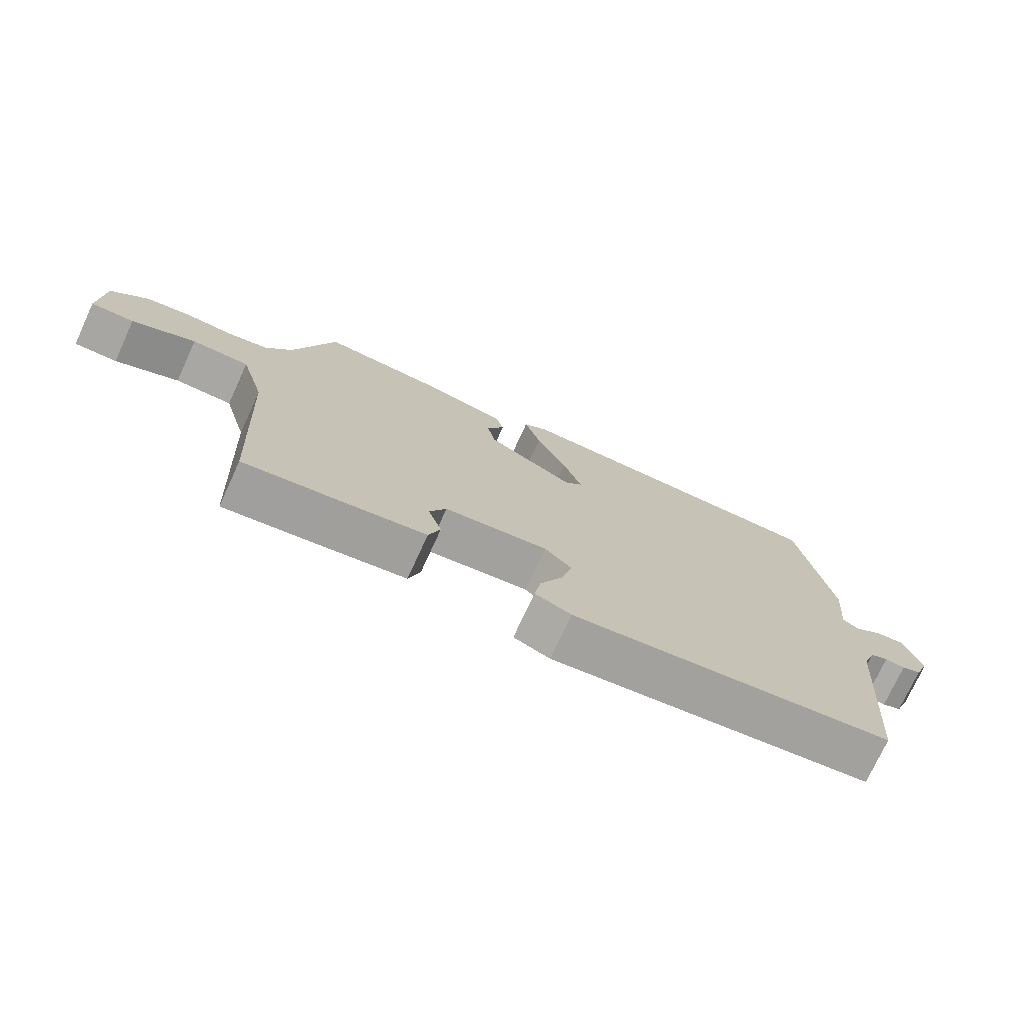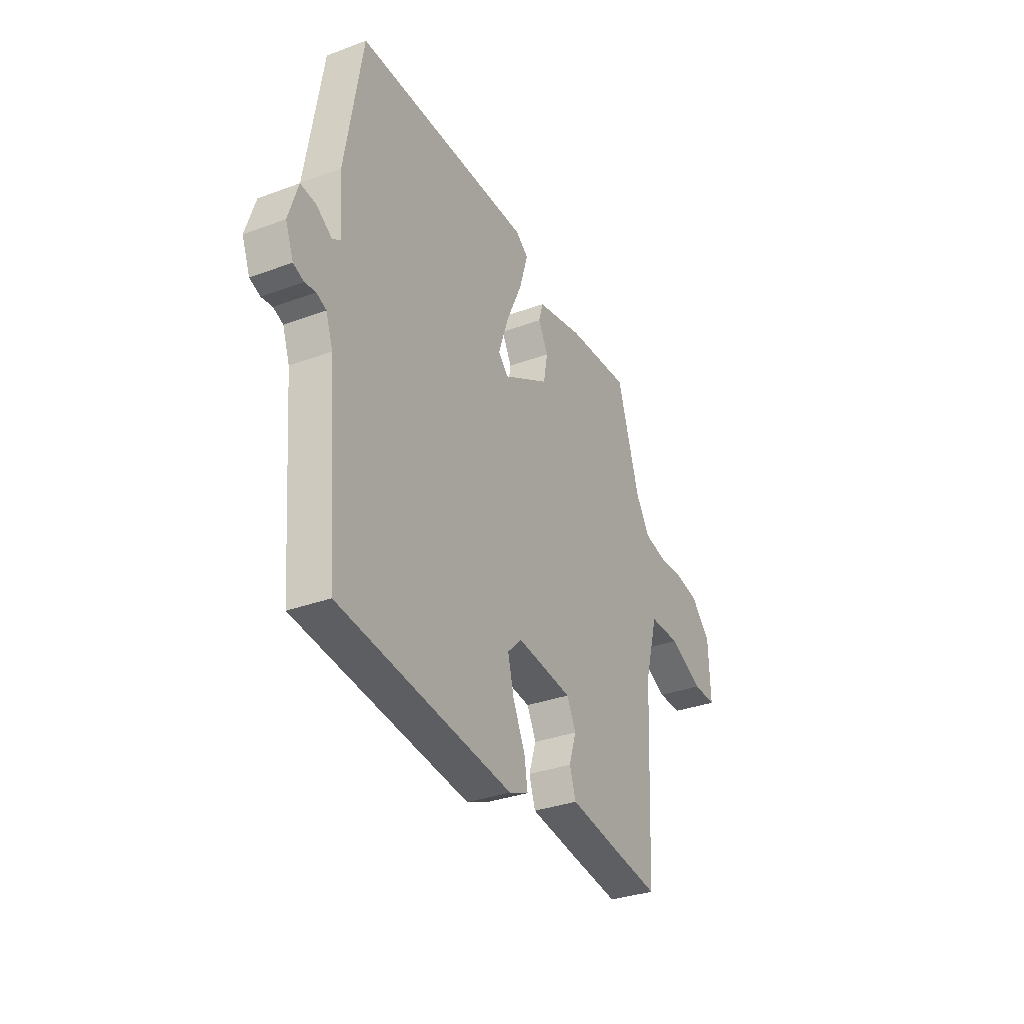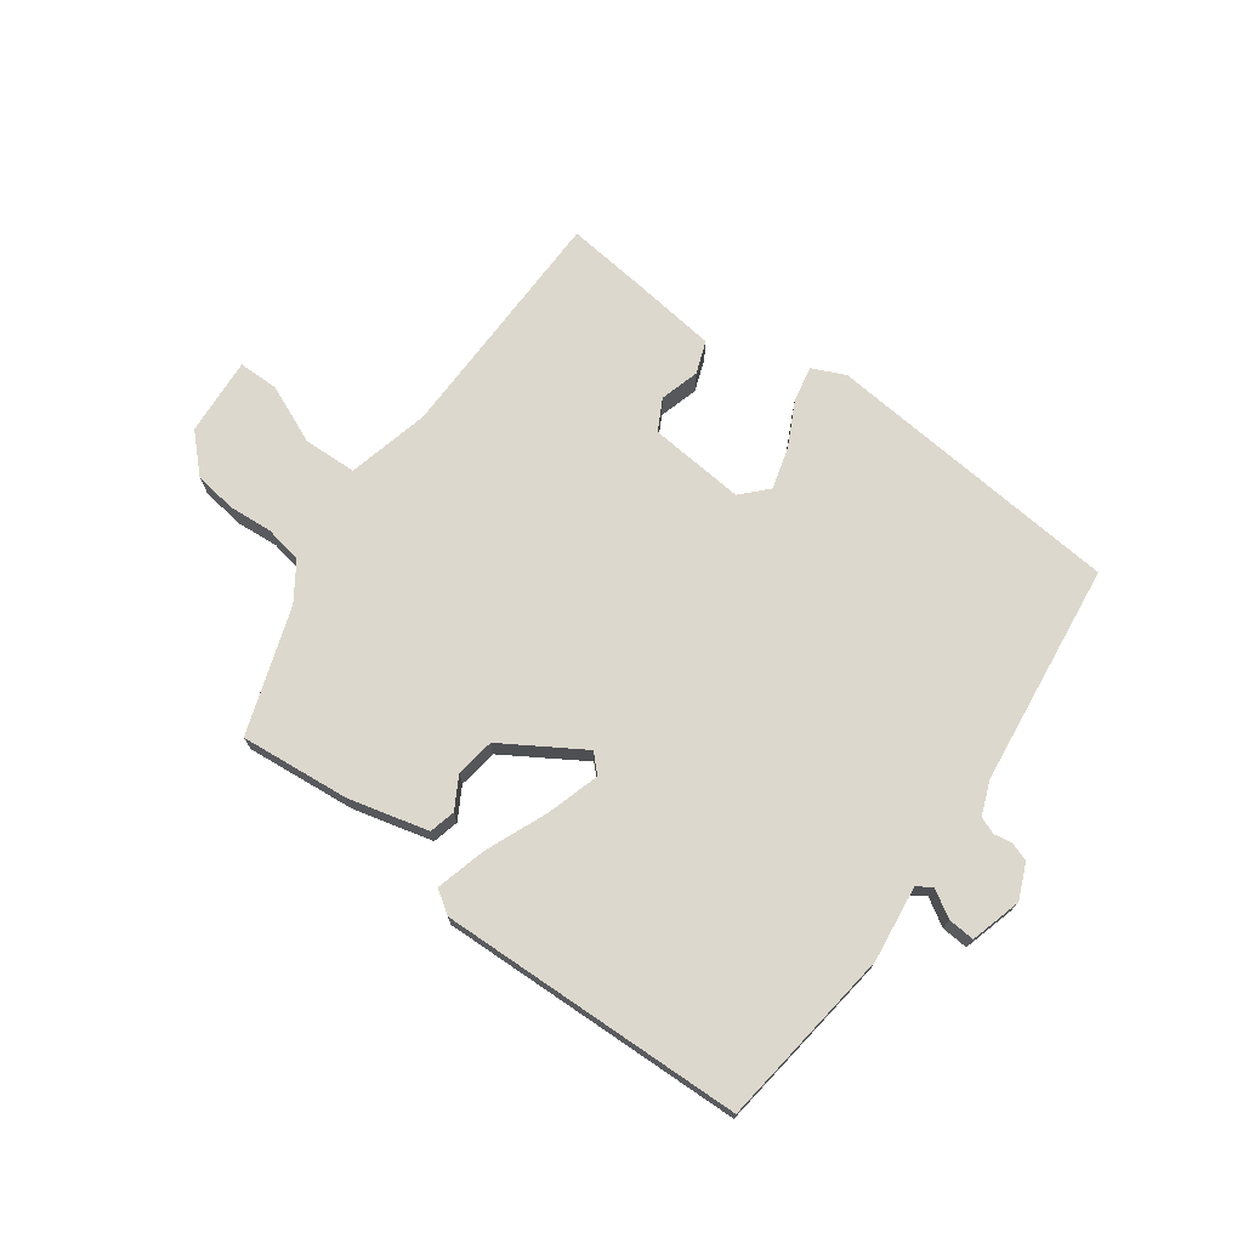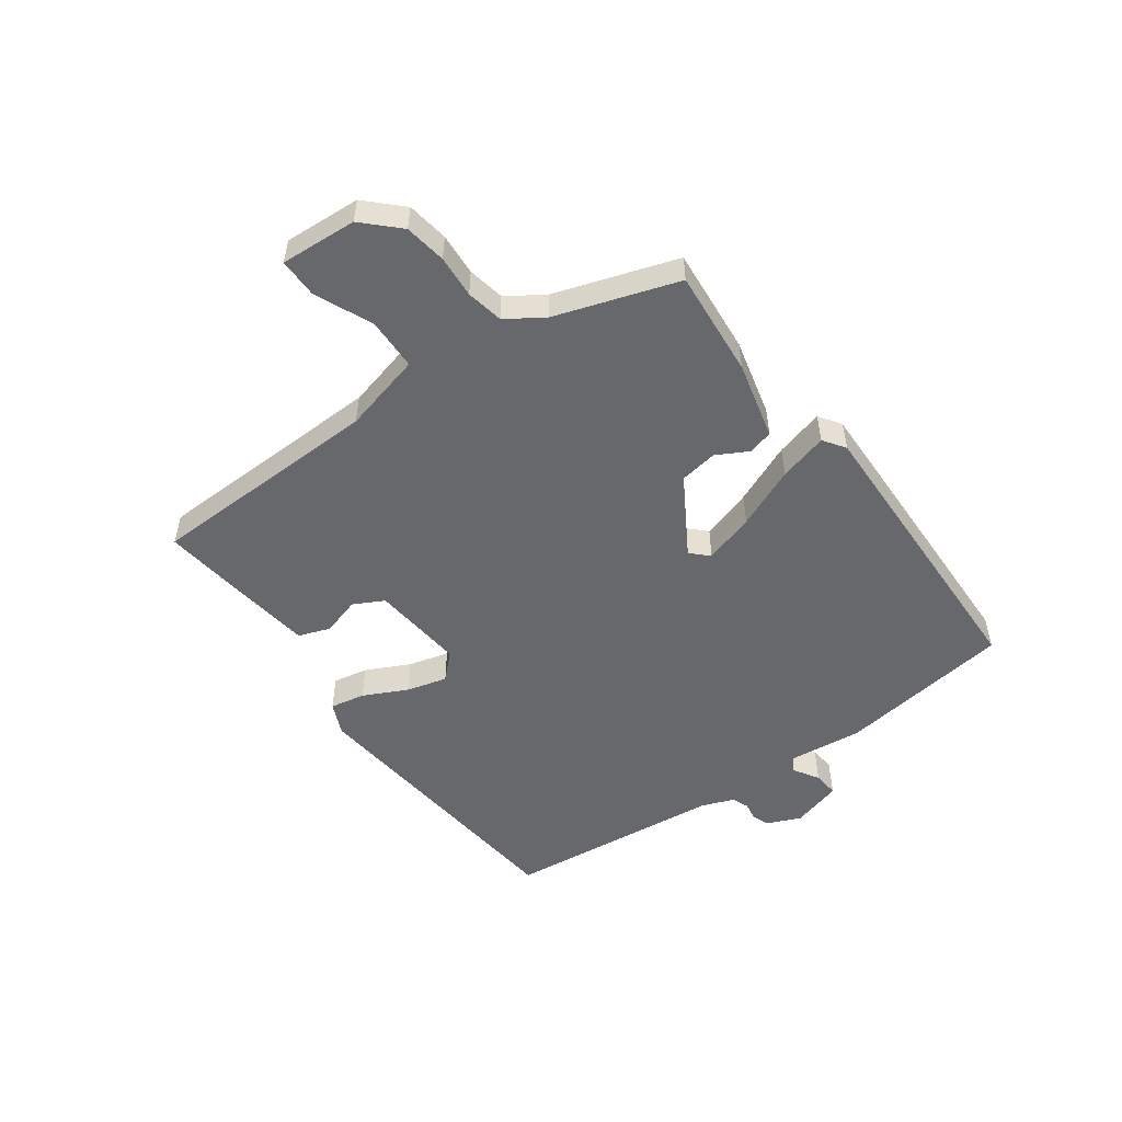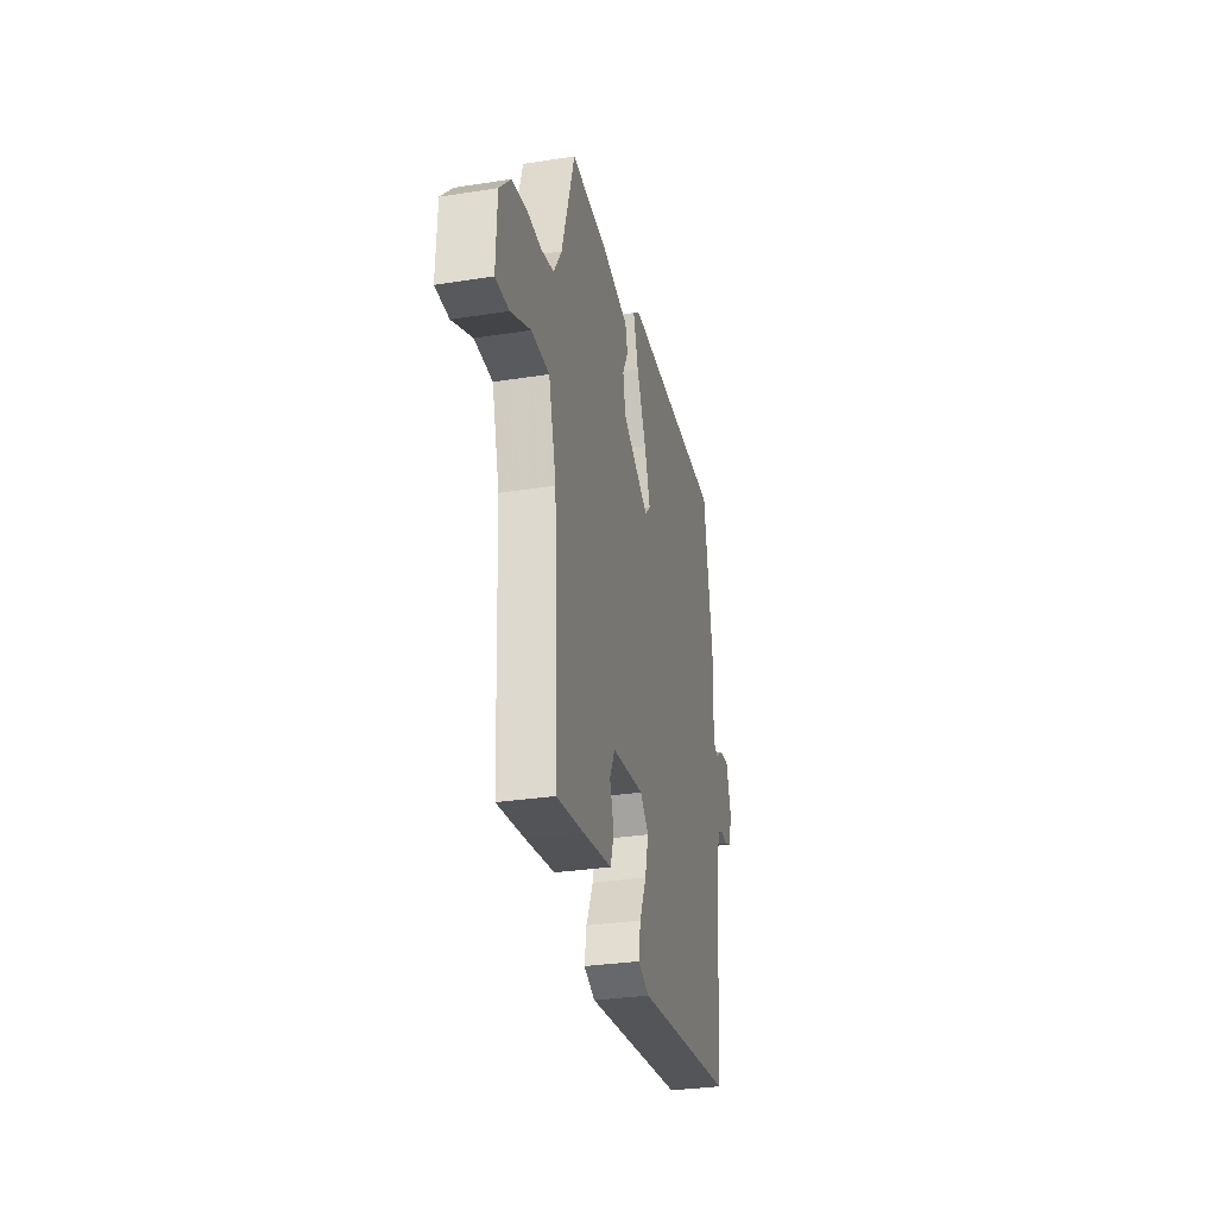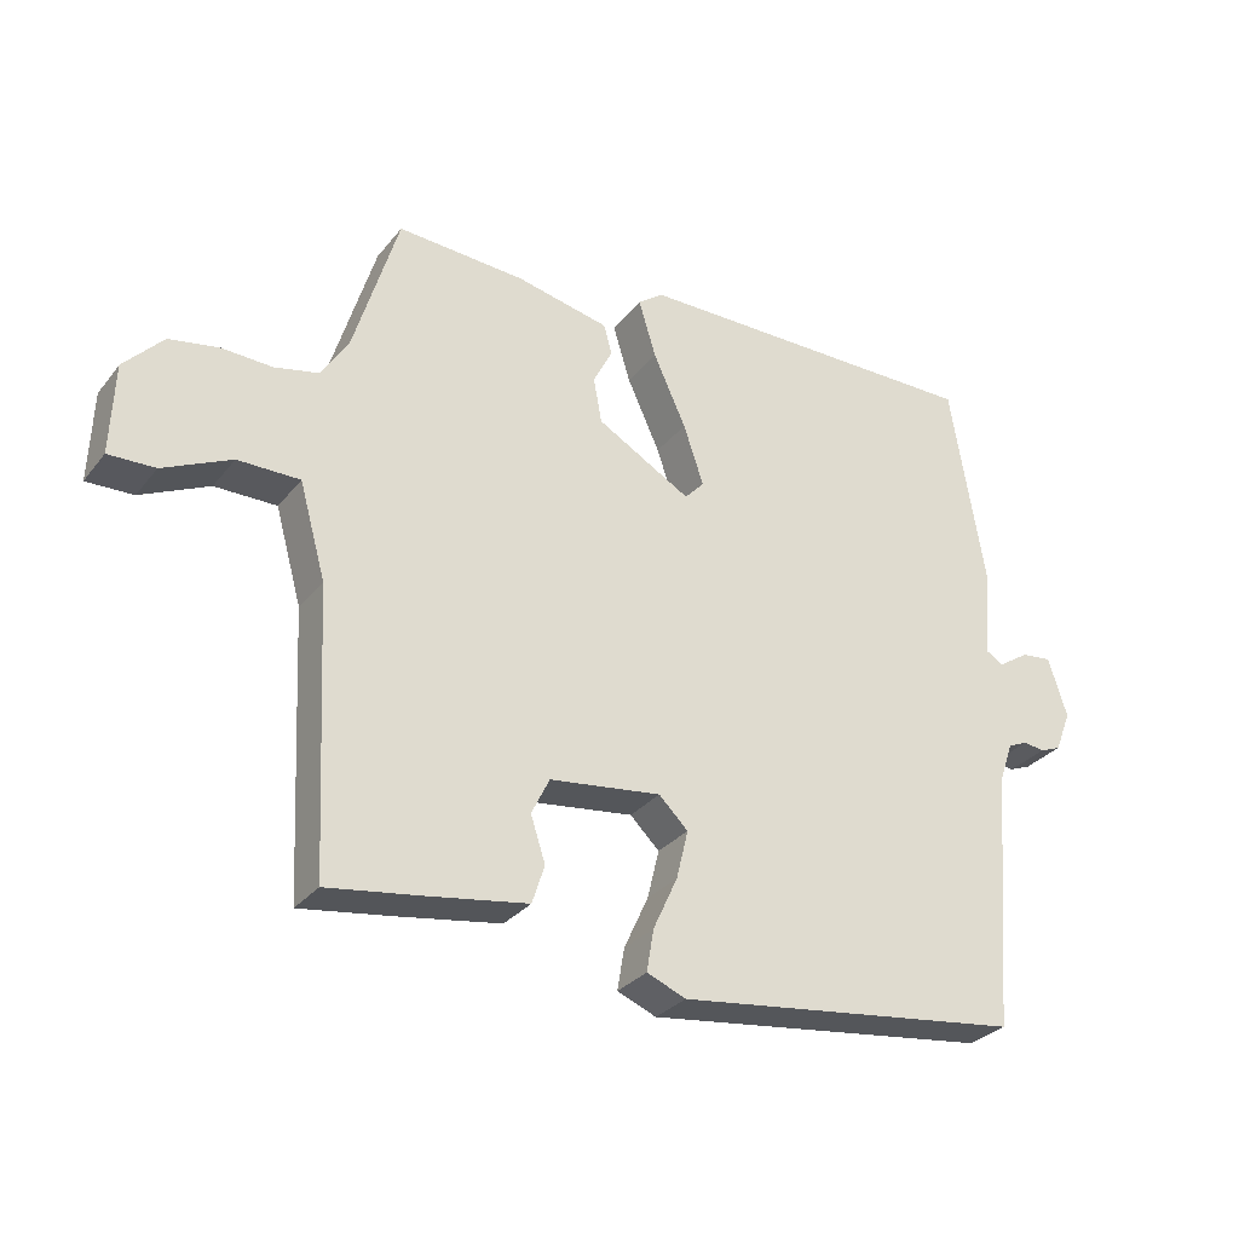
<metadata>
{"format":"obj","ext":"obj","renderer":"f3d","projection":"perspective","resolution":1024,"background":"white","views":[{"elev":-74.6,"azim":-24.7,"up":"+Z"},{"elev":-32.7,"azim":117.3,"up":"+Z"},{"elev":72.2,"azim":34.0,"up":"+Y"},{"elev":-52.3,"azim":-55.6,"up":"+Y"},{"elev":-31.2,"azim":-77.4,"up":"+Z"},{"elev":-30.0,"azim":-31.1,"up":"+Z"}]}
</metadata>
<code>
v -0.499 0.07 -0.495
v -0.519 0.07 -0.093
v -0.557 0.07 0.043
v -0.646 0.07 0.043
v -0.744 0.07 -0.003
v -0.811 0.07 -0.005
v -0.806 0.07 0.126
v -0.75 0.07 0.186
v -0.679 0.07 0.199
v -0.606 0.07 0.196
v -0.543 0.07 0.21
v -0.503 0.07 0.274
v -0.439 0.07 0.485
v -0.255 0.07 0.474
v -0.121 0.07 0.445
v -0.109 0.07 0.402
v -0.137 0.07 0.348
v -0.125 0.07 0.283
v 0.01 0.07 0.206
v 0.038 0.07 0.236
v 0.009 0.07 0.322
v -0.038 0.07 0.425
v -0.063 0.07 0.508
v -0.026 0.07 0.535
v 0.483 0.07 0.537
v 0.532 0.07 0.239
v 0.521 0.07 0.112
v 0.546 0.07 0.097
v 0.59 0.07 0.126
v 0.634 0.07 0.131
v 0.661 0.07 0.046
v 0.638 0.07 -0.013
v 0.608 0.07 -0.025
v 0.577 0.07 -0.021
v 0.549 0.07 -0.033
v 0.529 0.07 -0.09
v 0.498 0.07 -0.465
v -0.001 0.07 -0.529
v -0.057 0.07 -0.506
v -0.047 0.07 -0.446
v -0.012 0.07 -0.37
v 0.005 0.07 -0.3
v -0.037 0.07 -0.259
v -0.197 0.07 -0.279
v -0.223 0.07 -0.332
v -0.202 0.07 -0.397
v -0.22 0.07 -0.452
v -0.364 0.07 -0.475
v -0.499 0 -0.495
v -0.519 0 -0.093
v -0.557 0 0.043
v -0.646 0 0.043
v -0.744 0 -0.003
v -0.811 0 -0.005
v -0.806 0 0.126
v -0.75 0 0.186
v -0.679 0 0.199
v -0.606 0 0.196
v -0.543 0 0.21
v -0.503 0 0.274
v -0.439 0 0.485
v -0.255 0 0.474
v -0.121 0 0.445
v -0.109 0 0.402
v -0.137 0 0.348
v -0.125 0 0.283
v 0.01 0 0.206
v 0.038 0 0.236
v 0.009 0 0.322
v -0.038 0 0.425
v -0.063 0 0.508
v -0.026 0 0.535
v 0.483 0 0.537
v 0.532 0 0.239
v 0.521 0 0.112
v 0.546 0 0.097
v 0.59 0 0.126
v 0.634 0 0.131
v 0.661 0 0.046
v 0.638 0 -0.013
v 0.608 0 -0.025
v 0.577 0 -0.021
v 0.549 0 -0.033
v 0.529 0 -0.09
v 0.498 0 -0.465
v -0.001 0 -0.529
v -0.057 0 -0.506
v -0.047 0 -0.446
v -0.012 0 -0.37
v 0.005 0 -0.3
v -0.037 0 -0.259
v -0.197 0 -0.279
v -0.223 0 -0.332
v -0.202 0 -0.397
v -0.22 0 -0.452
v -0.364 0 -0.475
f 45 46 47 48
f 44 45 48 1
f 38 39 40 41
f 36 37 38 41
f 35 36 41 42
f 31 32 33 34
f 31 34 35
f 28 29 30 31
f 28 31 35 42
f 24 25 26 27
f 22 23 24 27
f 21 22 27 28
f 20 21 28
f 19 20 28 42
f 14 15 16 17
f 12 13 14 17
f 11 12 17 18
f 10 11 18 19
f 8 9 10
f 4 5 6 7
f 3 4 7 8
f 44 1 2
f 43 44 2 3
f 19 42 43
f 10 19 43
f 3 8 10 43
f 96 95 94 93
f 49 96 93 92
f 89 88 87 86
f 89 86 85 84
f 90 89 84 83
f 82 81 80 79
f 83 82 79
f 79 78 77 76
f 90 83 79 76
f 75 74 73 72
f 75 72 71 70
f 76 75 70 69
f 76 69 68
f 90 76 68 67
f 65 64 63 62
f 65 62 61 60
f 66 65 60 59
f 67 66 59 58
f 58 57 56
f 55 54 53 52
f 56 55 52 51
f 50 49 92
f 51 50 92 91
f 91 90 67
f 91 67 58
f 91 58 56 51
f 1 49 50 2
f 2 50 51 3
f 3 51 52 4
f 4 52 53 5
f 5 53 54 6
f 6 54 55 7
f 7 55 56 8
f 8 56 57 9
f 9 57 58 10
f 10 58 59 11
f 11 59 60 12
f 12 60 61 13
f 13 61 62 14
f 14 62 63 15
f 15 63 64 16
f 16 64 65 17
f 17 65 66 18
f 18 66 67 19
f 19 67 68 20
f 20 68 69 21
f 21 69 70 22
f 22 70 71 23
f 23 71 72 24
f 24 72 73 25
f 25 73 74 26
f 26 74 75 27
f 27 75 76 28
f 28 76 77 29
f 29 77 78 30
f 30 78 79 31
f 31 79 80 32
f 32 80 81 33
f 33 81 82 34
f 34 82 83 35
f 35 83 84 36
f 36 84 85 37
f 37 85 86 38
f 38 86 87 39
f 39 87 88 40
f 40 88 89 41
f 41 89 90 42
f 42 90 91 43
f 43 91 92 44
f 44 92 93 45
f 45 93 94 46
f 46 94 95 47
f 47 95 96 48
f 48 96 49 1

</code>
